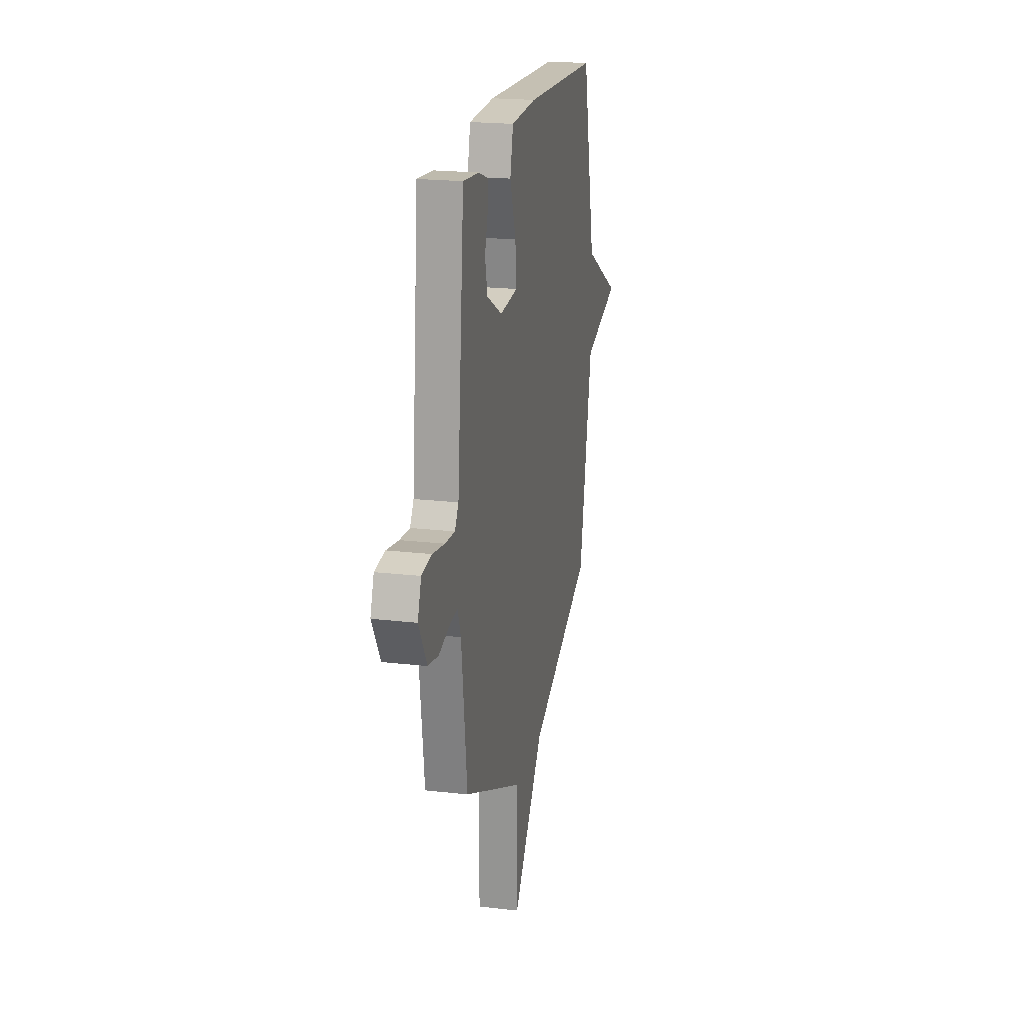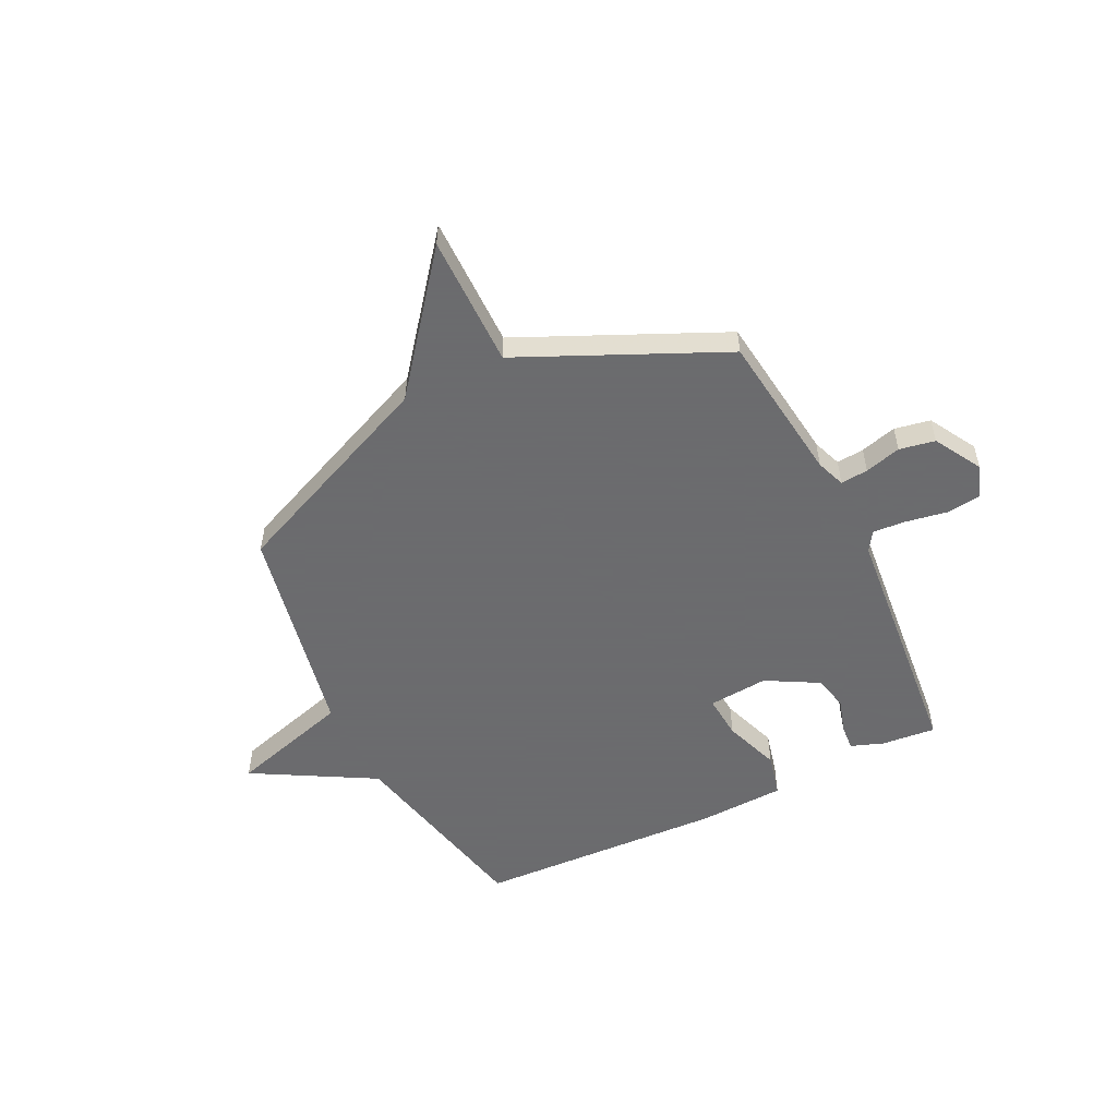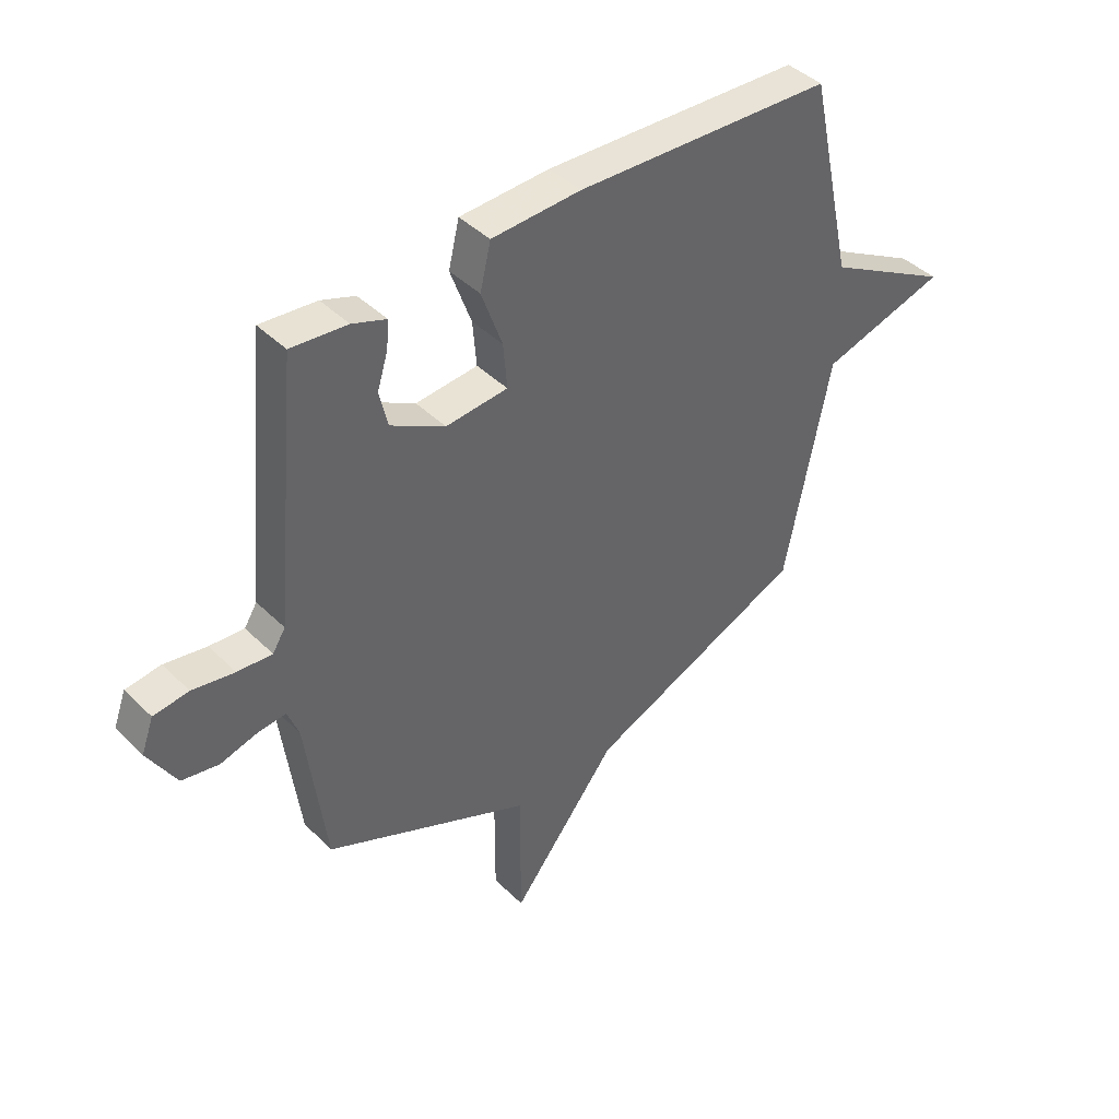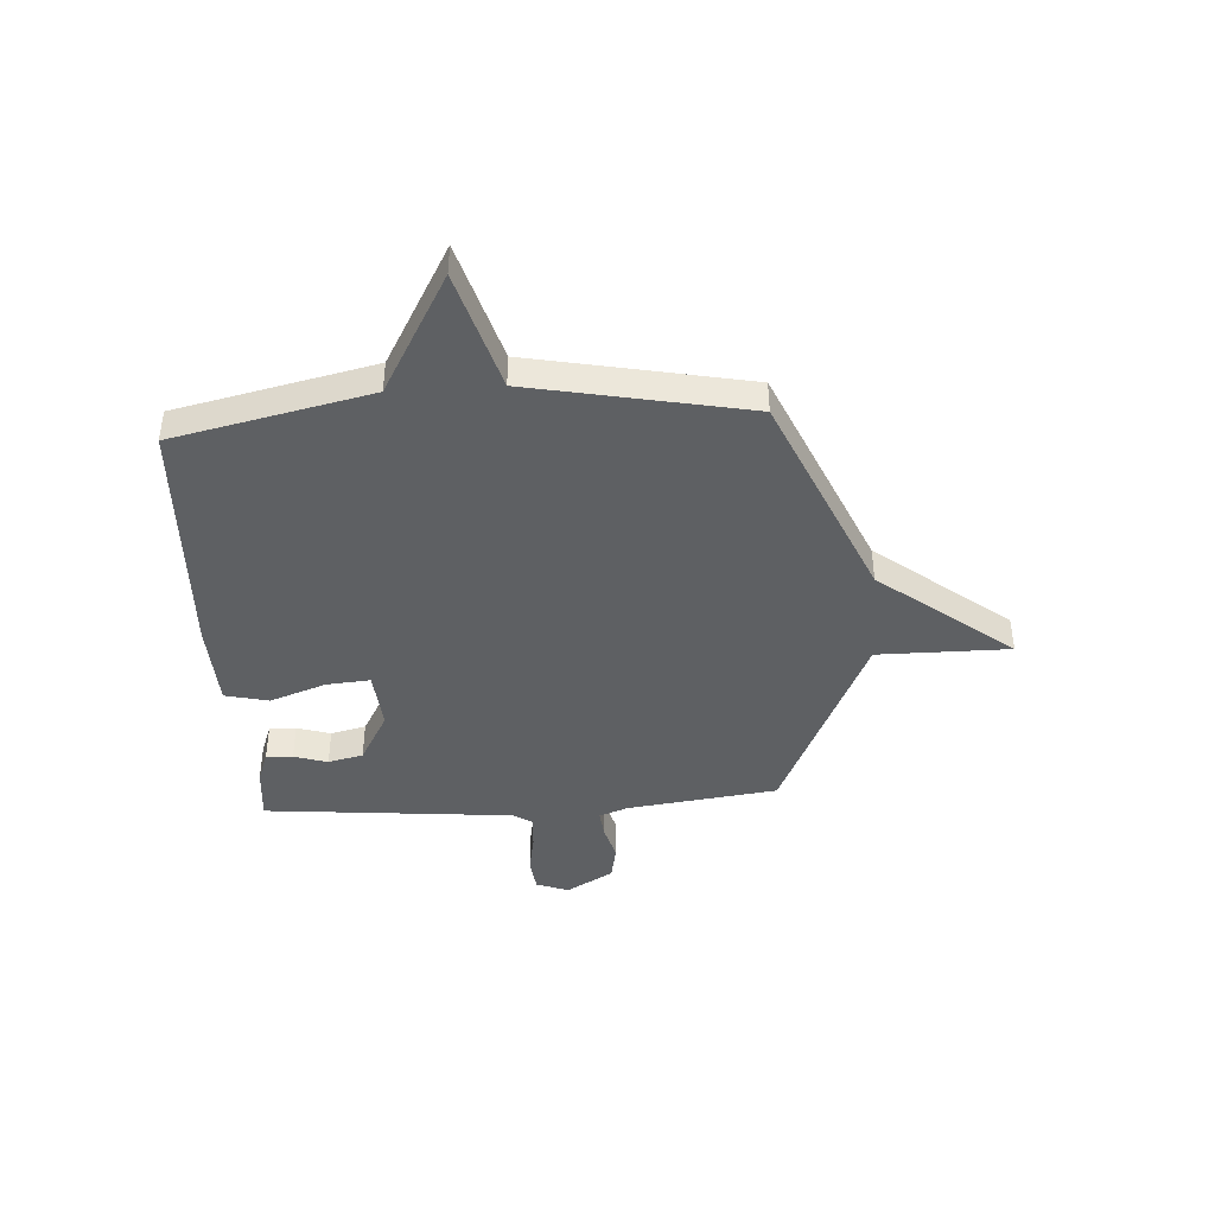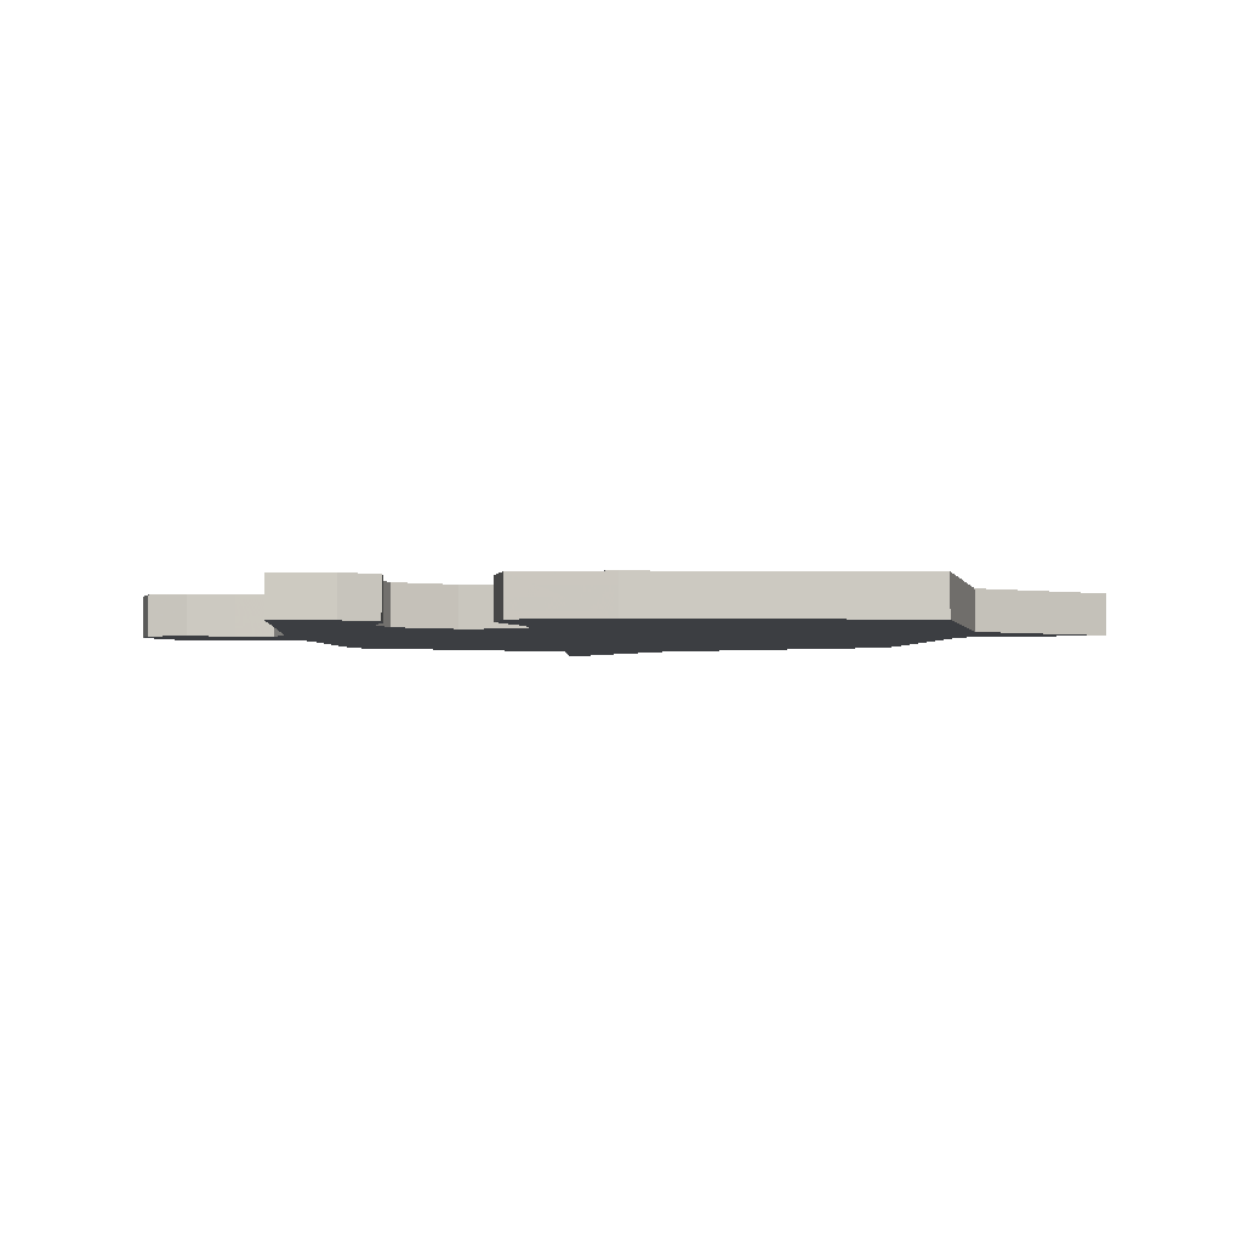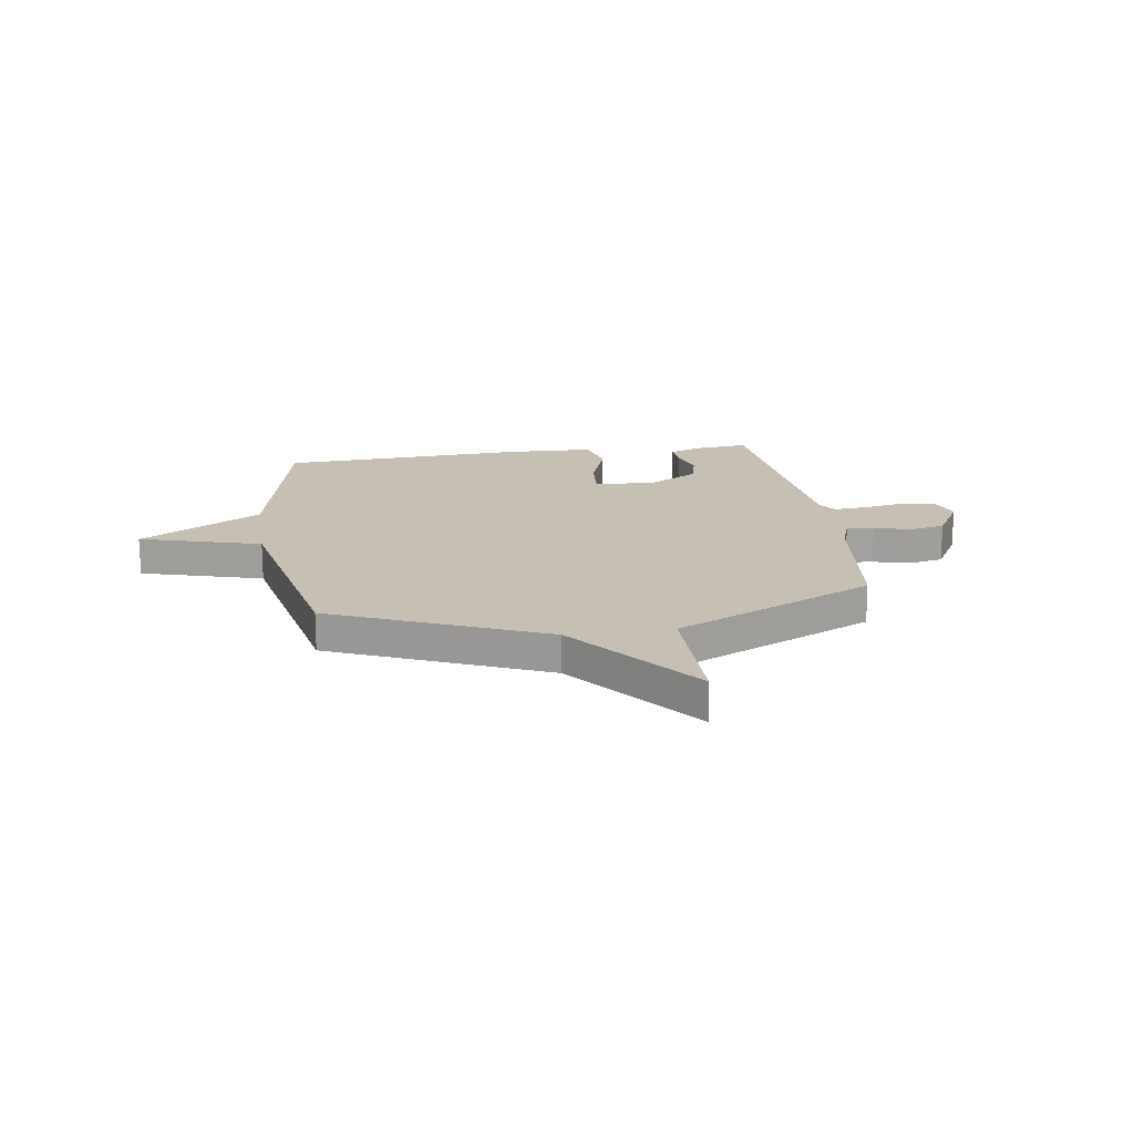
<metadata>
{"format":"obj","ext":"obj","renderer":"f3d","projection":"perspective","resolution":1024,"background":"white","views":[{"elev":20.6,"azim":-78.0,"up":"+Z"},{"elev":-53.5,"azim":-153.9,"up":"+Y"},{"elev":42.4,"azim":-40.8,"up":"+Z"},{"elev":-42.2,"azim":93.7,"up":"+Y"},{"elev":-3.0,"azim":1.1,"up":"+Y"},{"elev":18.1,"azim":171.3,"up":"+Y"}]}
</metadata>
<code>
v 0.5 0.07 0.5
v 0.584 0.07 0.119
v 0.819 0.07 -0.013
v 0.584 0.07 -0.081
v 0.5 0.07 -0.5
v 0.089 0.07 -0.677
v -0.112 0.07 -0.932
v -0.111 0.07 -0.677
v -0.5 0.07 -0.5
v -0.537 0.07 -0.209
v -0.558 0.07 -0.153
v -0.611 0.07 -0.158
v -0.681 0.07 -0.177
v -0.75 0.07 -0.164
v -0.803 0.07 -0.073
v -0.78 0.07 -0.01
v -0.714 0.07 -0.002
v -0.635 0.07 -0.016
v -0.57 0.07 -0.021
v -0.546 0.07 0.017
v -0.5 0.07 0.5
v -0.395 0.07 0.49
v -0.332 0.07 0.467
v -0.336 0.07 0.416
v -0.356 0.07 0.351
v -0.34 0.07 0.283
v -0.239 0.07 0.227
v -0.123 0.07 0.237
v -0.13 0.07 0.322
v -0.169 0.07 0.431
v -0.149 0.07 0.515
v 0.018 0.07 0.522
v 0.5 0 0.5
v 0.584 0 0.119
v 0.819 0 -0.013
v 0.584 0 -0.081
v 0.5 0 -0.5
v 0.089 0 -0.677
v -0.112 0 -0.932
v -0.111 0 -0.677
v -0.5 0 -0.5
v -0.537 0 -0.209
v -0.558 0 -0.153
v -0.611 0 -0.158
v -0.681 0 -0.177
v -0.75 0 -0.164
v -0.803 0 -0.073
v -0.78 0 -0.01
v -0.714 0 -0.002
v -0.635 0 -0.016
v -0.57 0 -0.021
v -0.546 0 0.017
v -0.5 0 0.5
v -0.395 0 0.49
v -0.332 0 0.467
v -0.336 0 0.416
v -0.356 0 0.351
v -0.34 0 0.283
v -0.239 0 0.227
v -0.123 0 0.237
v -0.13 0 0.322
v -0.169 0 0.431
v -0.149 0 0.515
v 0.018 0 0.522
f 32 1 2
f 31 32 2
f 30 31 2
f 29 30 2
f 2 3 4
f 29 2 4
f 28 29 4
f 4 5 6
f 28 4 6
f 27 28 6
f 26 27 6
f 23 24 25
f 22 23 25
f 21 22 25
f 20 21 25
f 20 25 26
f 19 20 26 6
f 16 17 18
f 15 16 18
f 14 15 18
f 13 14 18
f 12 13 18
f 11 12 18 19
f 10 11 19 6
f 8 9 10 6
f 6 7 8
f 34 33 64
f 34 64 63
f 34 63 62
f 34 62 61
f 36 35 34
f 36 34 61
f 36 61 60
f 38 37 36
f 38 36 60
f 38 60 59
f 38 59 58
f 57 56 55
f 57 55 54
f 57 54 53
f 57 53 52
f 58 57 52
f 38 58 52 51
f 50 49 48
f 50 48 47
f 50 47 46
f 50 46 45
f 50 45 44
f 51 50 44 43
f 38 51 43 42
f 38 42 41 40
f 40 39 38
f 1 33 34 2
f 2 34 35 3
f 3 35 36 4
f 4 36 37 5
f 5 37 38 6
f 6 38 39 7
f 7 39 40 8
f 8 40 41 9
f 9 41 42 10
f 10 42 43 11
f 11 43 44 12
f 12 44 45 13
f 13 45 46 14
f 14 46 47 15
f 15 47 48 16
f 16 48 49 17
f 17 49 50 18
f 18 50 51 19
f 19 51 52 20
f 20 52 53 21
f 21 53 54 22
f 22 54 55 23
f 23 55 56 24
f 24 56 57 25
f 25 57 58 26
f 26 58 59 27
f 27 59 60 28
f 28 60 61 29
f 29 61 62 30
f 30 62 63 31
f 31 63 64 32
f 32 64 33 1

</code>
